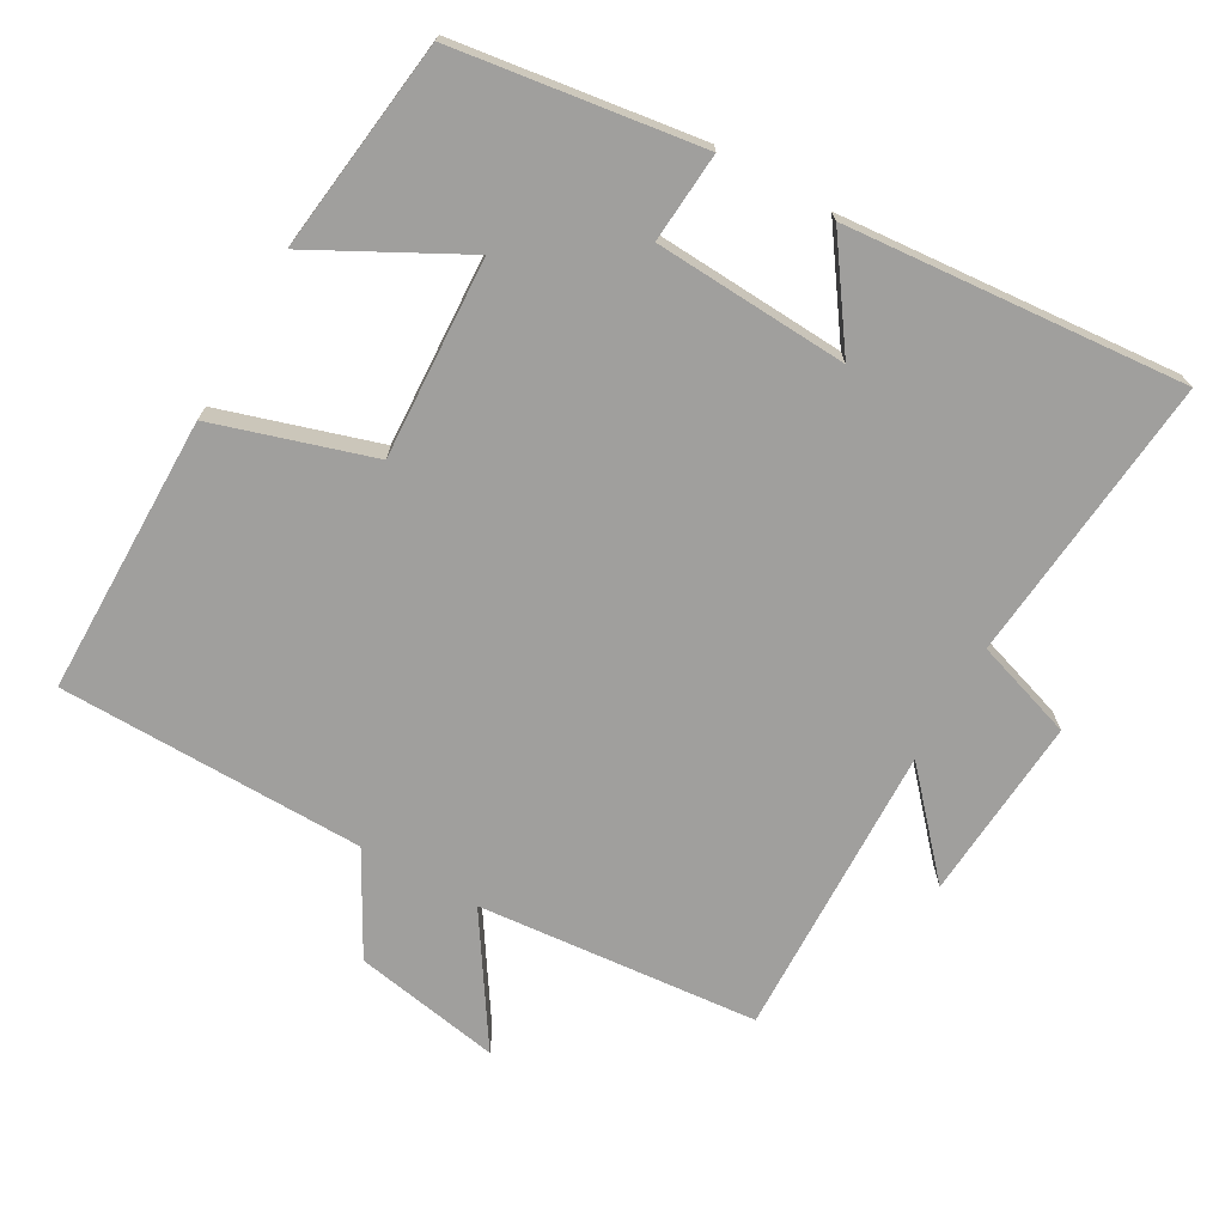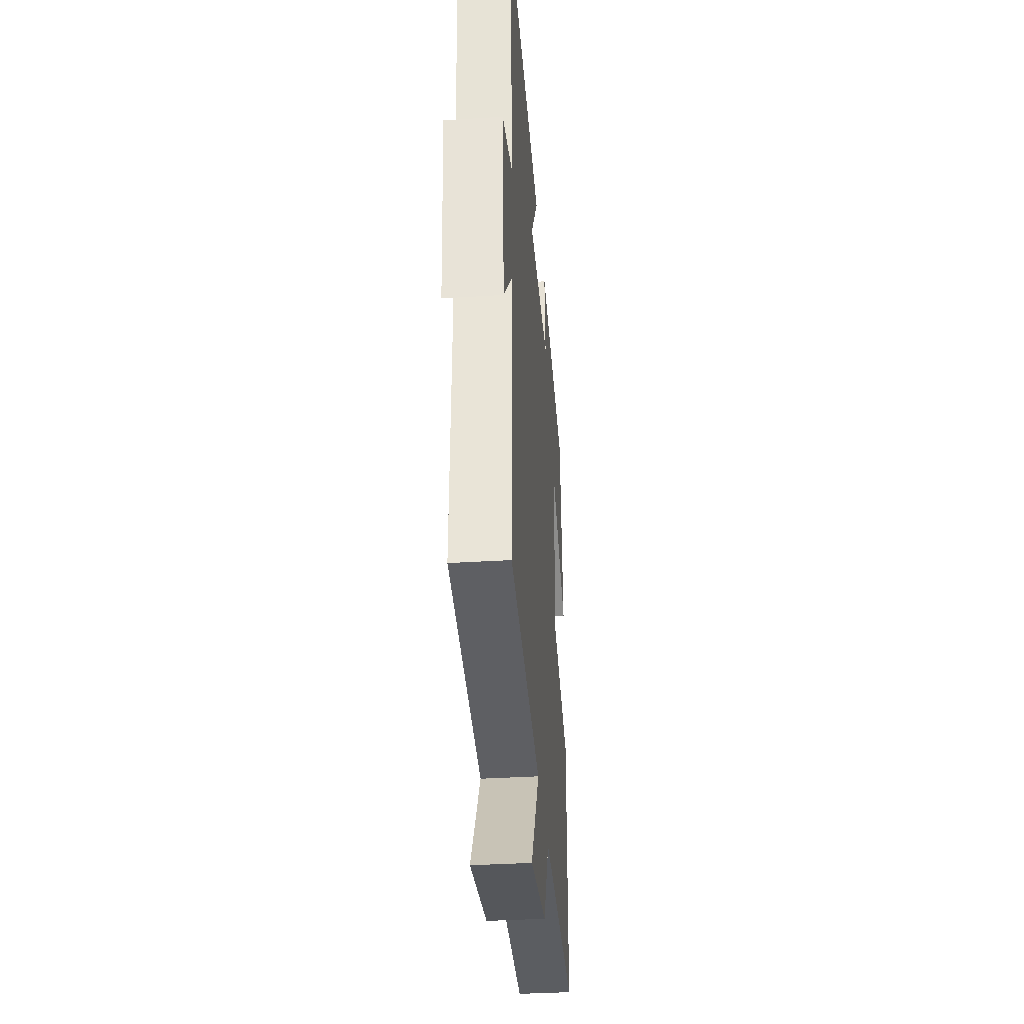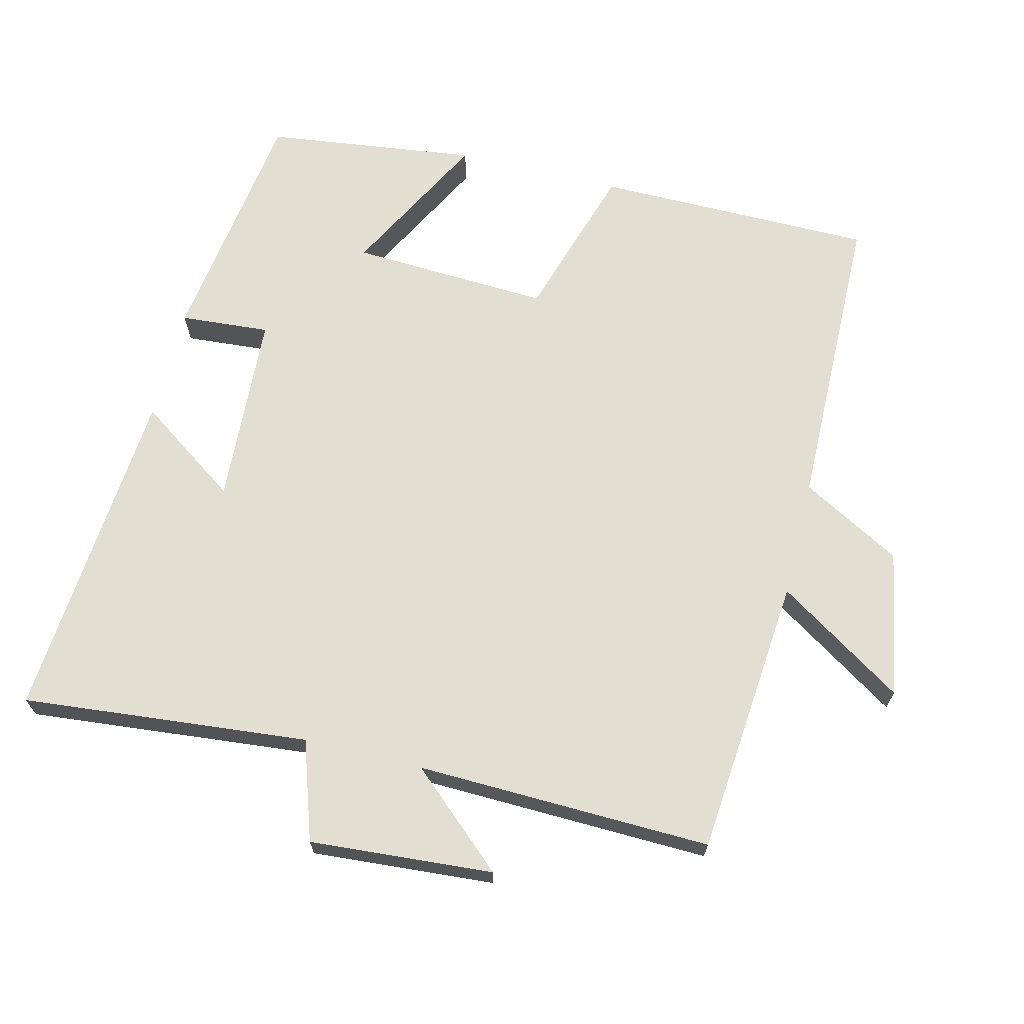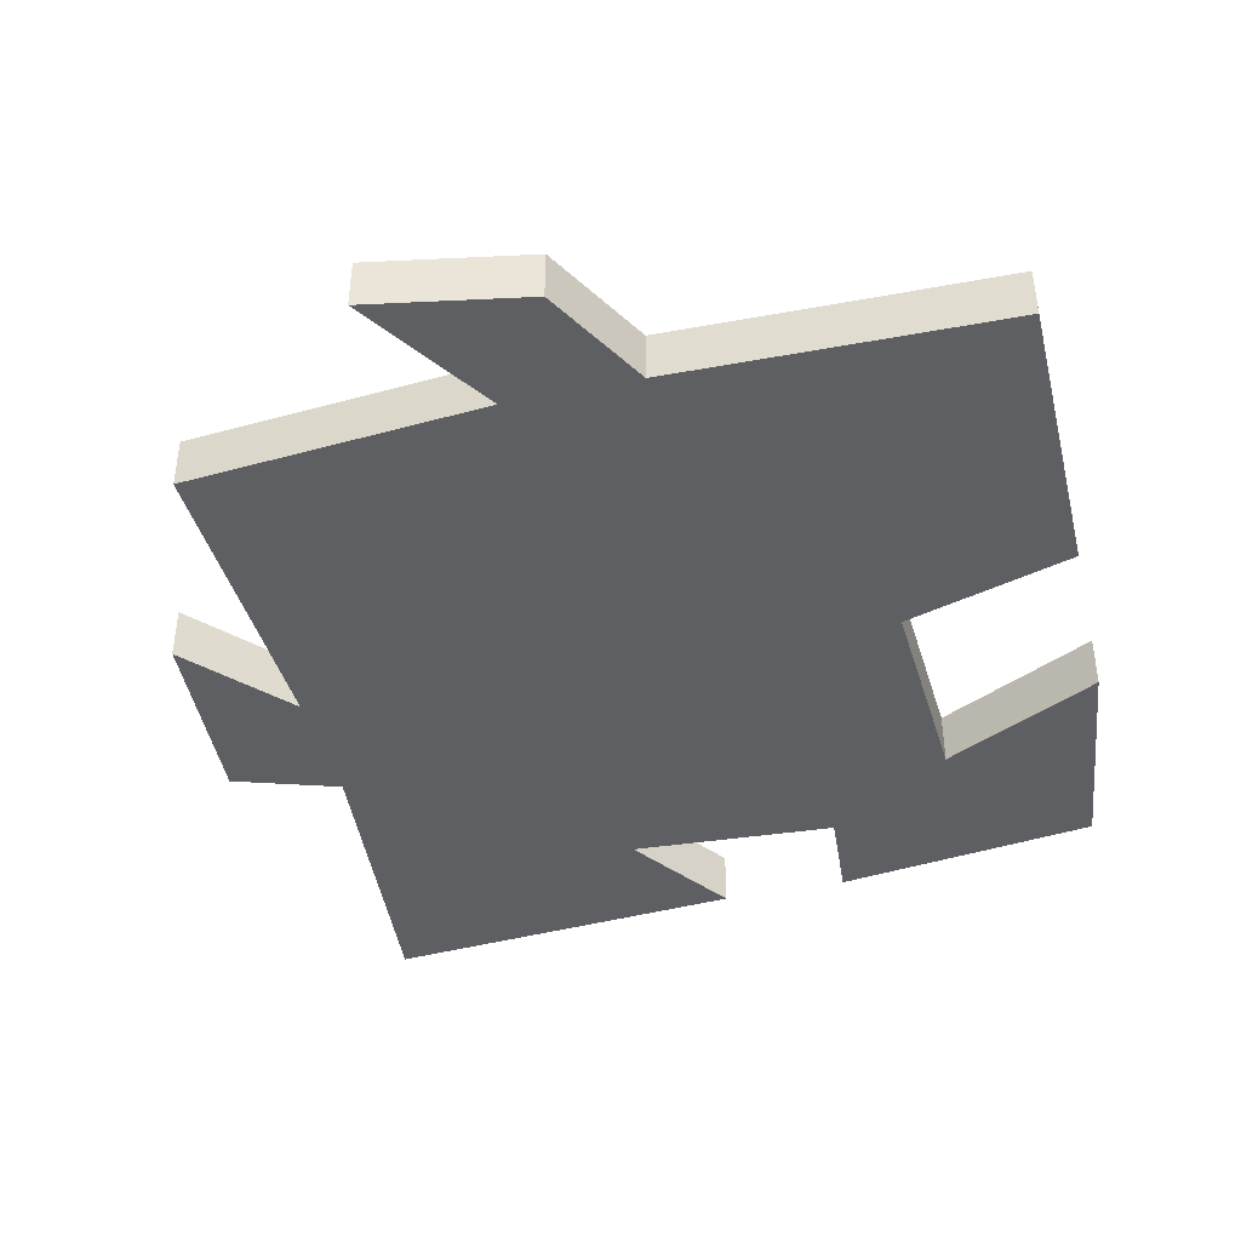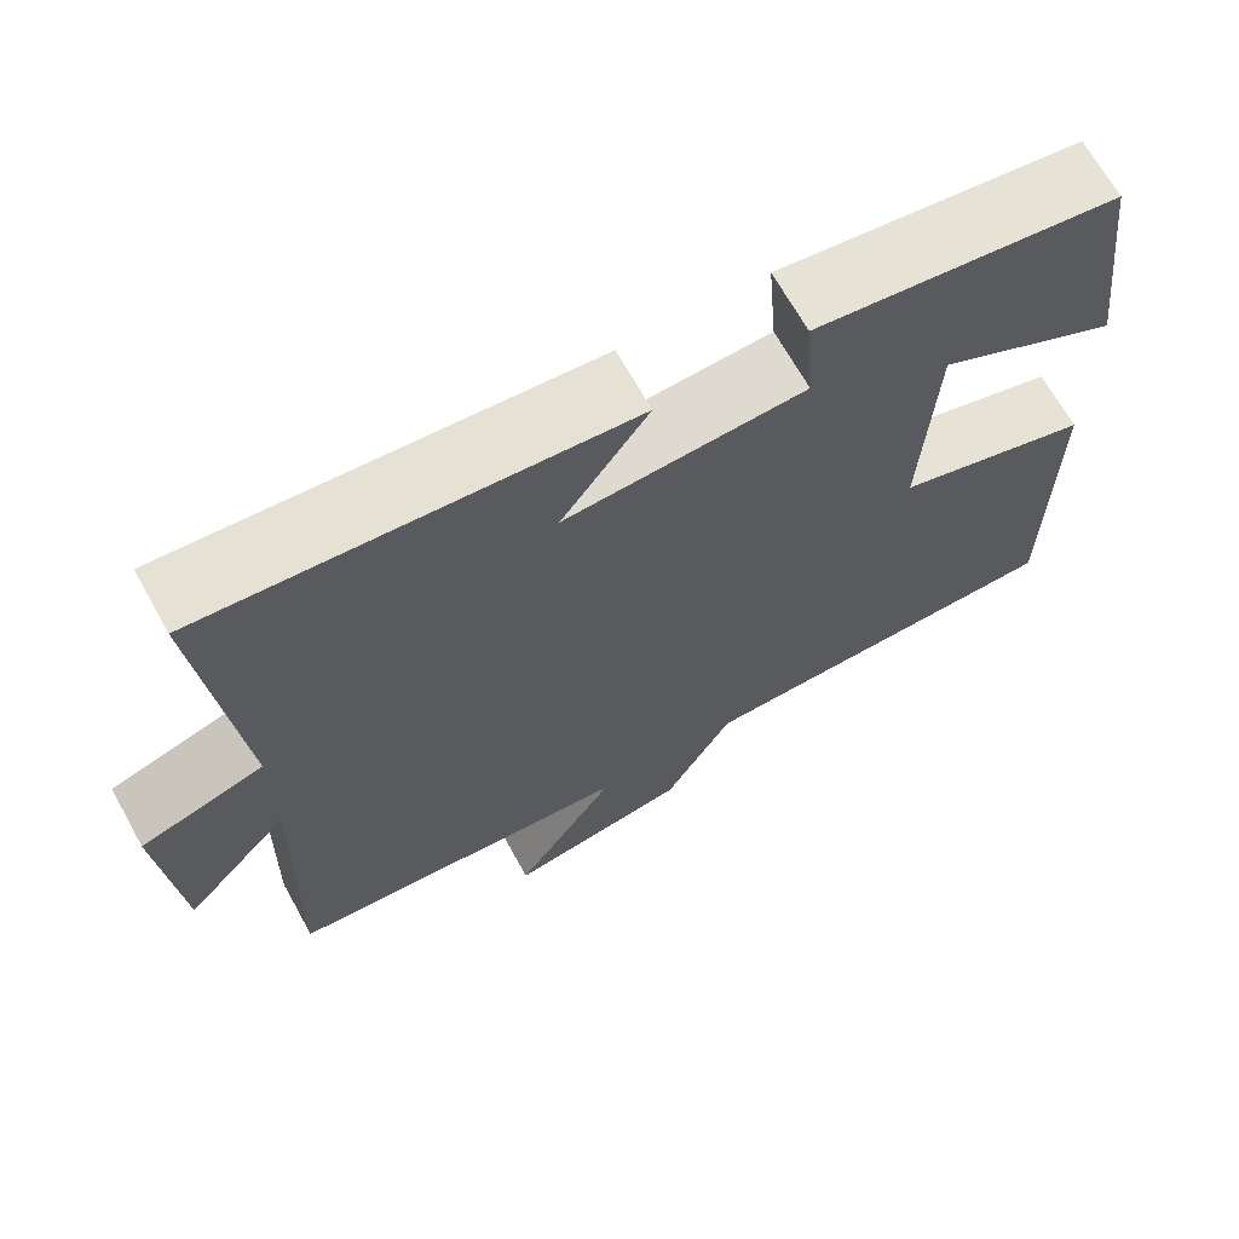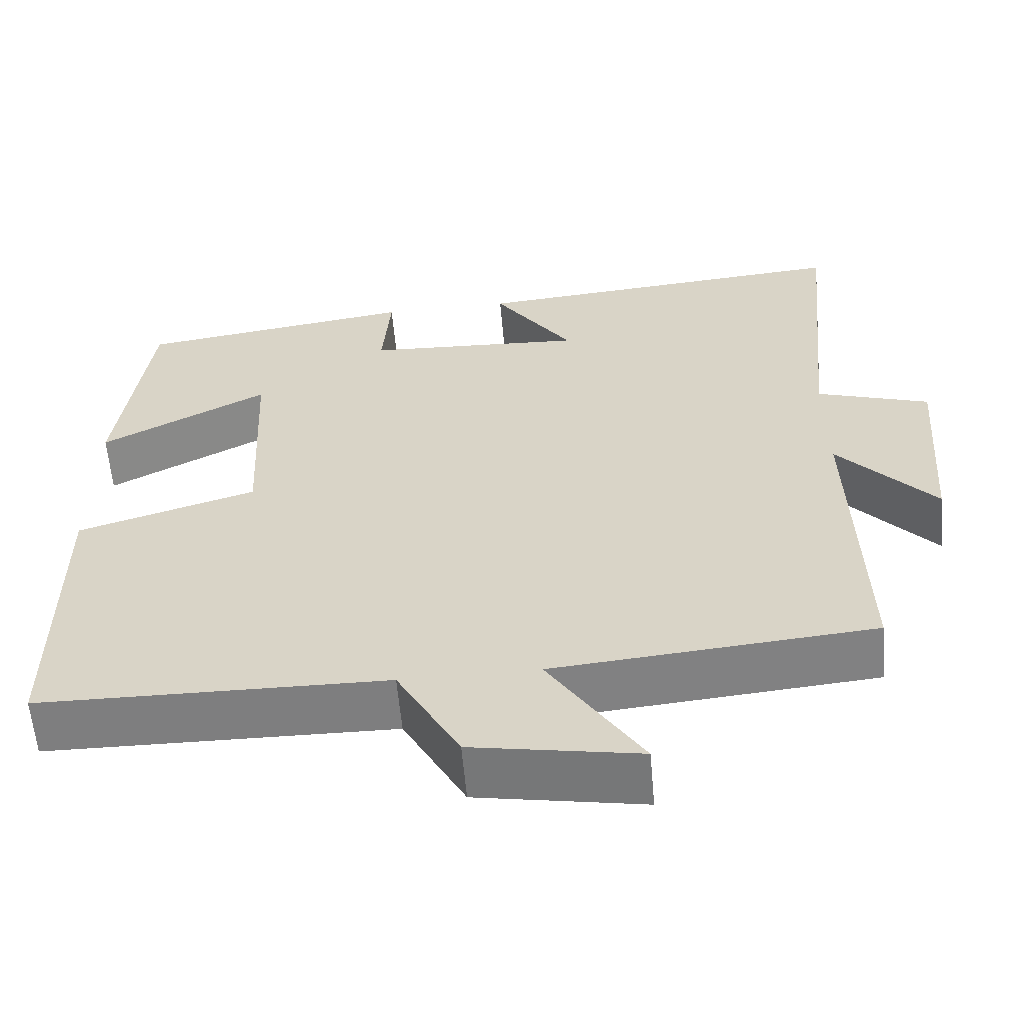
<metadata>
{"format":"obj","ext":"obj","renderer":"f3d","projection":"perspective","resolution":1024,"background":"white","views":[{"elev":-71.4,"azim":-29.4,"up":"+Y"},{"elev":-36.7,"azim":94.6,"up":"+Z"},{"elev":67.8,"azim":103.9,"up":"+Y"},{"elev":-41.4,"azim":-166.4,"up":"+Y"},{"elev":68.1,"azim":150.9,"up":"+Z"},{"elev":-59.7,"azim":5.0,"up":"+Z"}]}
</metadata>
<code>
v 0.511 0.07 -0.465
v 0.11 0.07 -0.5
v 0.227 0.07 -0.681
v 0.017 0.07 -0.643
v -0.062 0.07 -0.5
v -0.499 0.07 -0.493
v -0.5 0.07 -0.094
v -0.275 0.07 -0.025
v -0.289 0.07 0.259
v -0.5 0.07 0.148
v -0.461 0.07 0.451
v -0.11 0.07 0.5
v -0.12 0.07 0.372
v 0.156 0.07 0.356
v 0.056 0.07 0.5
v 0.54 0.07 0.539
v 0.5 0.07 0.129
v 0.642 0.07 0.082
v 0.622 0.07 -0.18
v 0.5 0.07 -0.043
v 0.511 0 -0.465
v 0.11 0 -0.5
v 0.227 0 -0.681
v 0.017 0 -0.643
v -0.062 0 -0.5
v -0.499 0 -0.493
v -0.5 0 -0.094
v -0.275 0 -0.025
v -0.289 0 0.259
v -0.5 0 0.148
v -0.461 0 0.451
v -0.11 0 0.5
v -0.12 0 0.372
v 0.156 0 0.356
v 0.056 0 0.5
v 0.54 0 0.539
v 0.5 0 0.129
v 0.642 0 0.082
v 0.622 0 -0.18
v 0.5 0 -0.043
f 17 18 19 20
f 14 15 16 17
f 13 14 17 20
f 10 11 12 13
f 9 10 13
f 8 9 13 20
f 5 6 7 8
f 2 3 4 5
f 5 8 20
f 1 2 5 20
f 40 39 38 37
f 37 36 35 34
f 40 37 34 33
f 33 32 31 30
f 33 30 29
f 40 33 29 28
f 28 27 26 25
f 25 24 23 22
f 40 28 25
f 40 25 22 21
f 1 21 22 2
f 2 22 23 3
f 3 23 24 4
f 4 24 25 5
f 5 25 26 6
f 6 26 27 7
f 7 27 28 8
f 8 28 29 9
f 9 29 30 10
f 10 30 31 11
f 11 31 32 12
f 12 32 33 13
f 13 33 34 14
f 14 34 35 15
f 15 35 36 16
f 16 36 37 17
f 17 37 38 18
f 18 38 39 19
f 19 39 40 20
f 20 40 21 1

</code>
